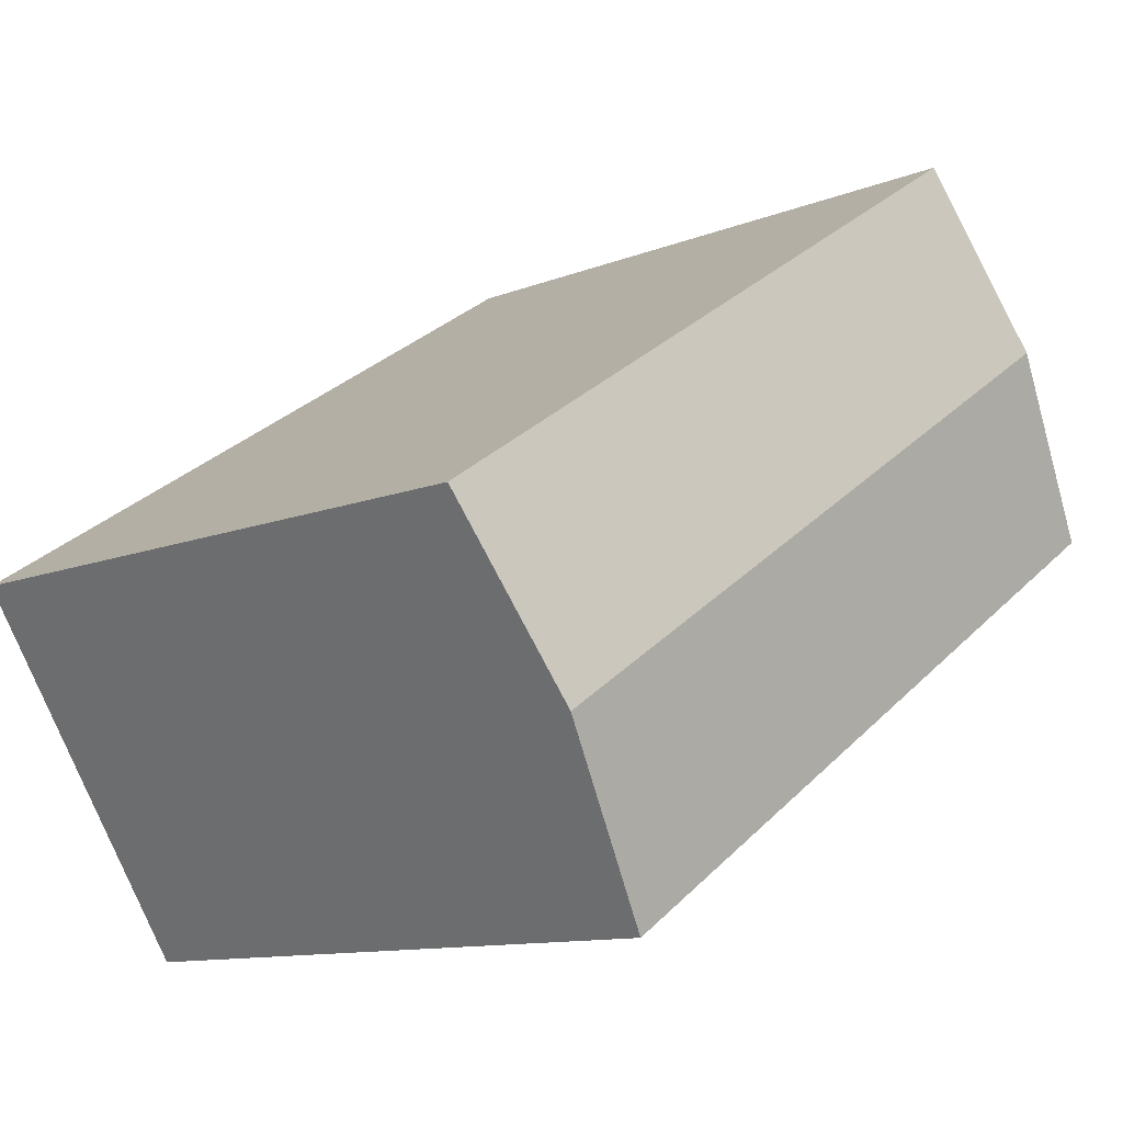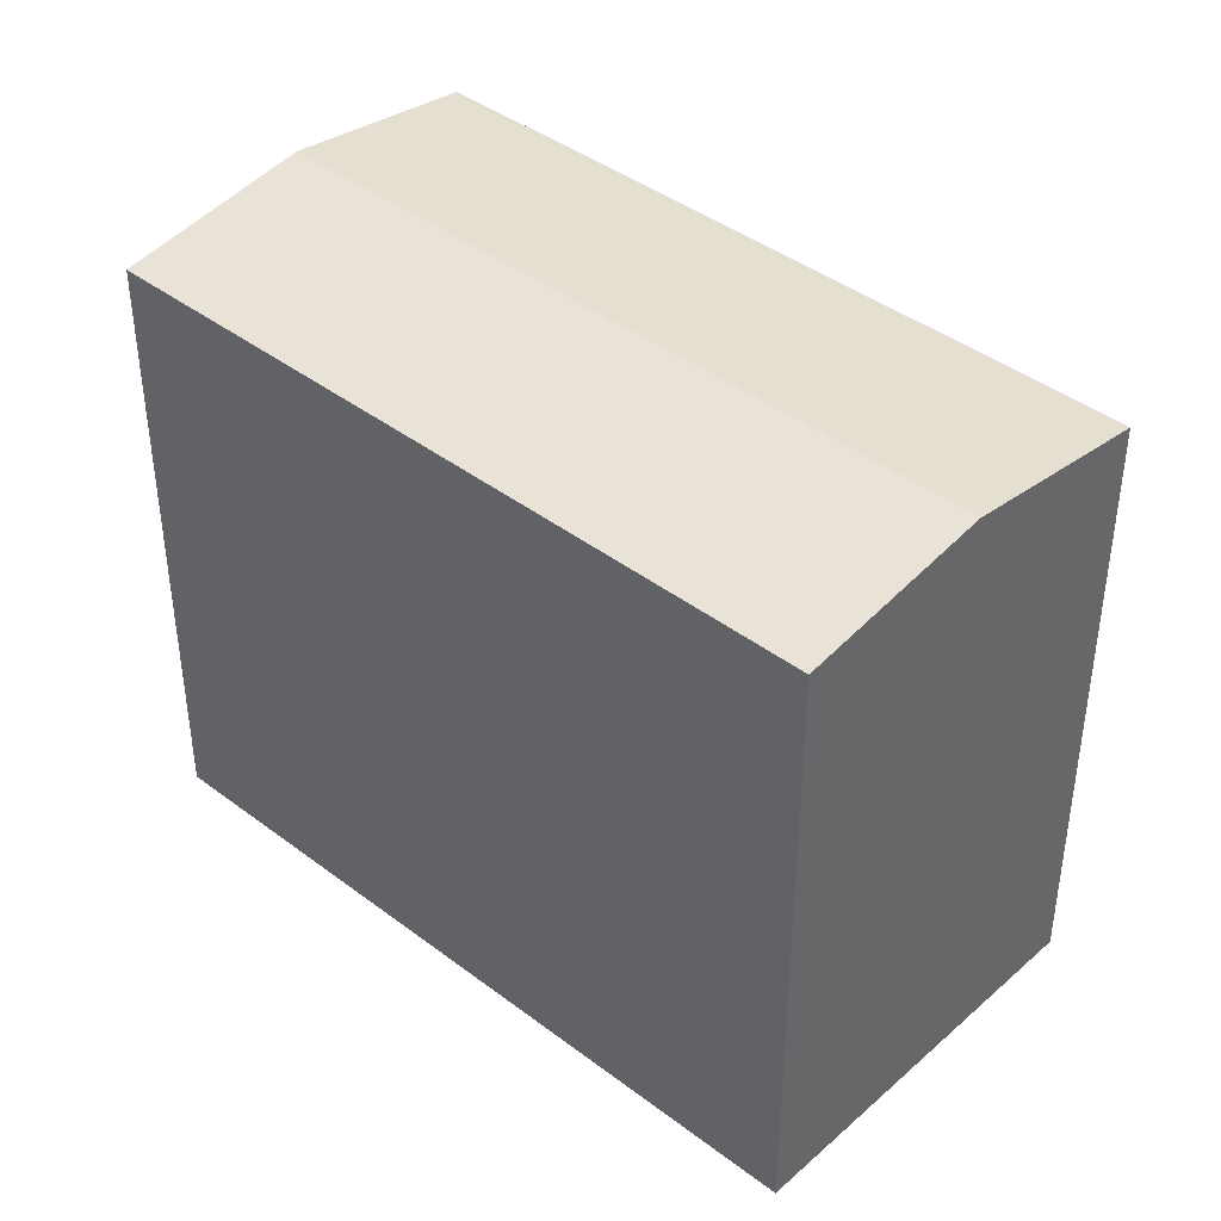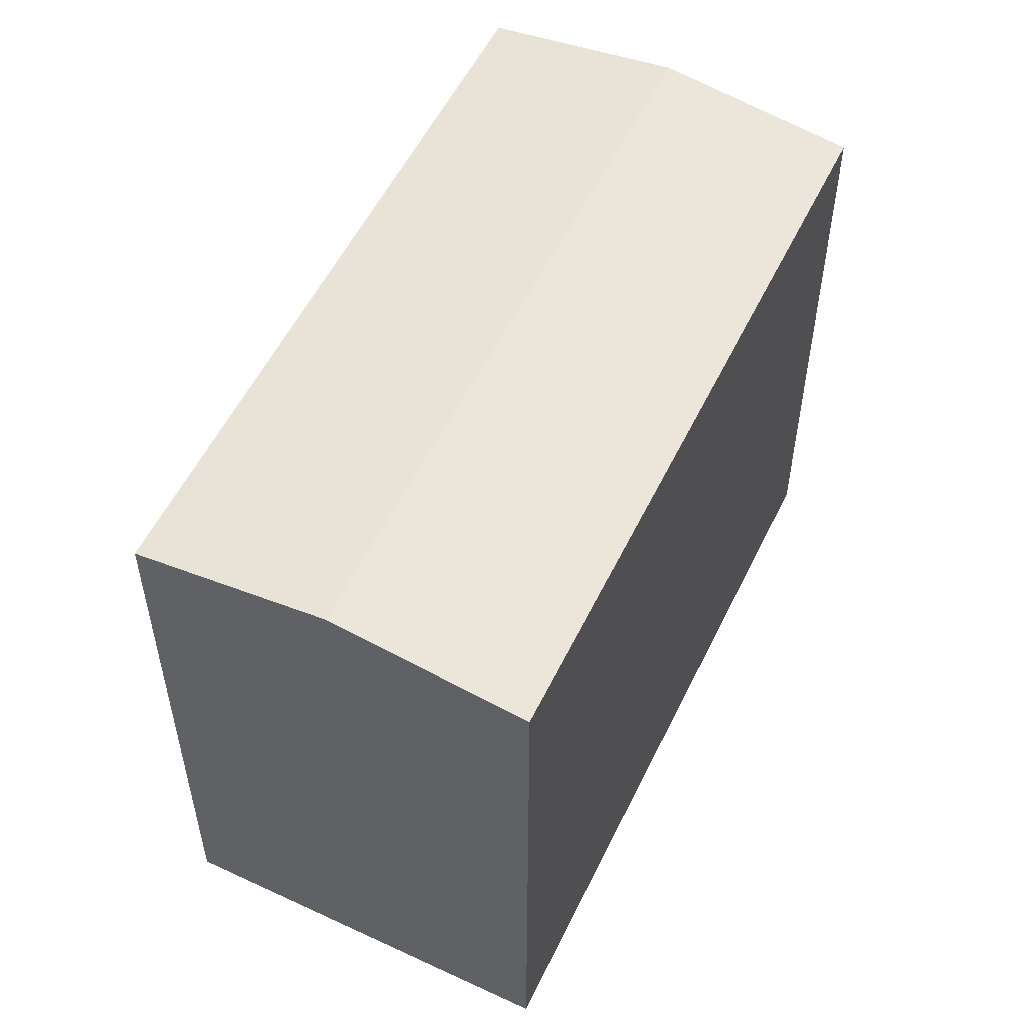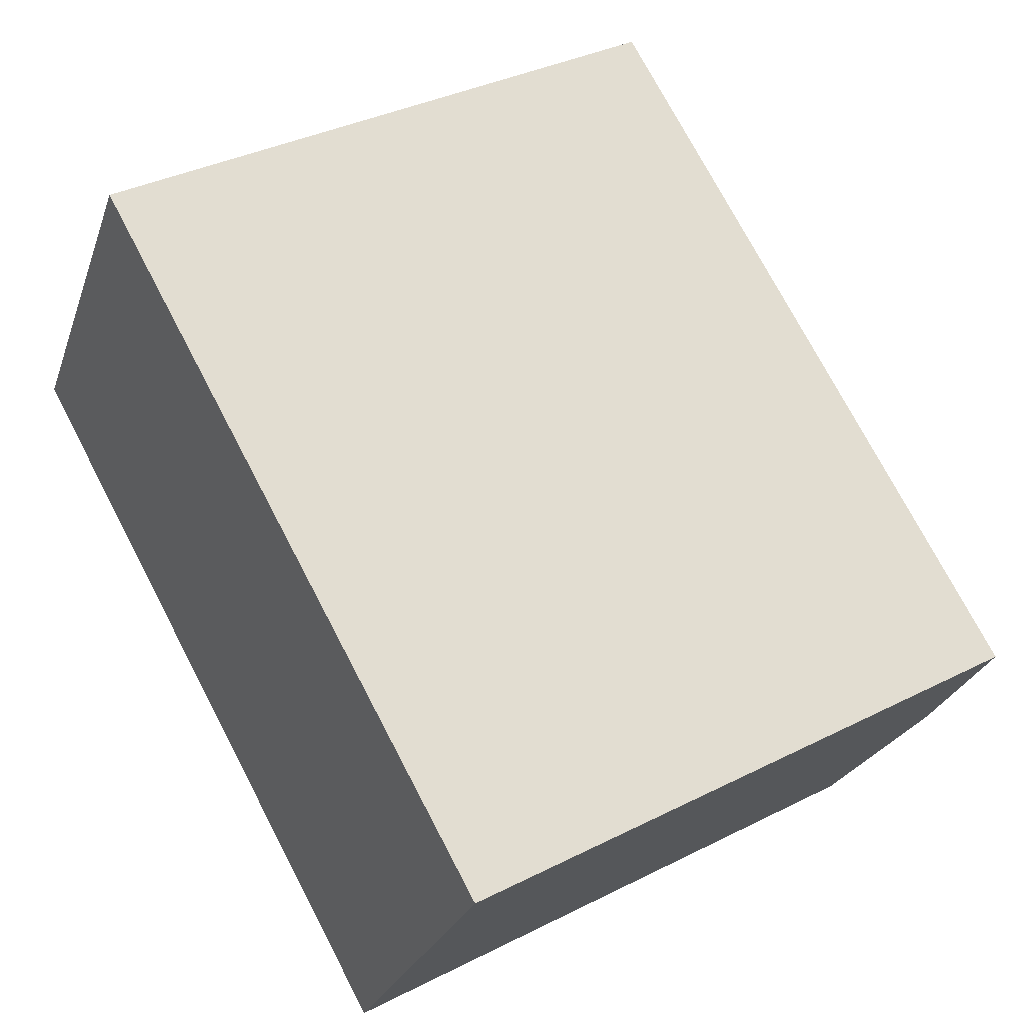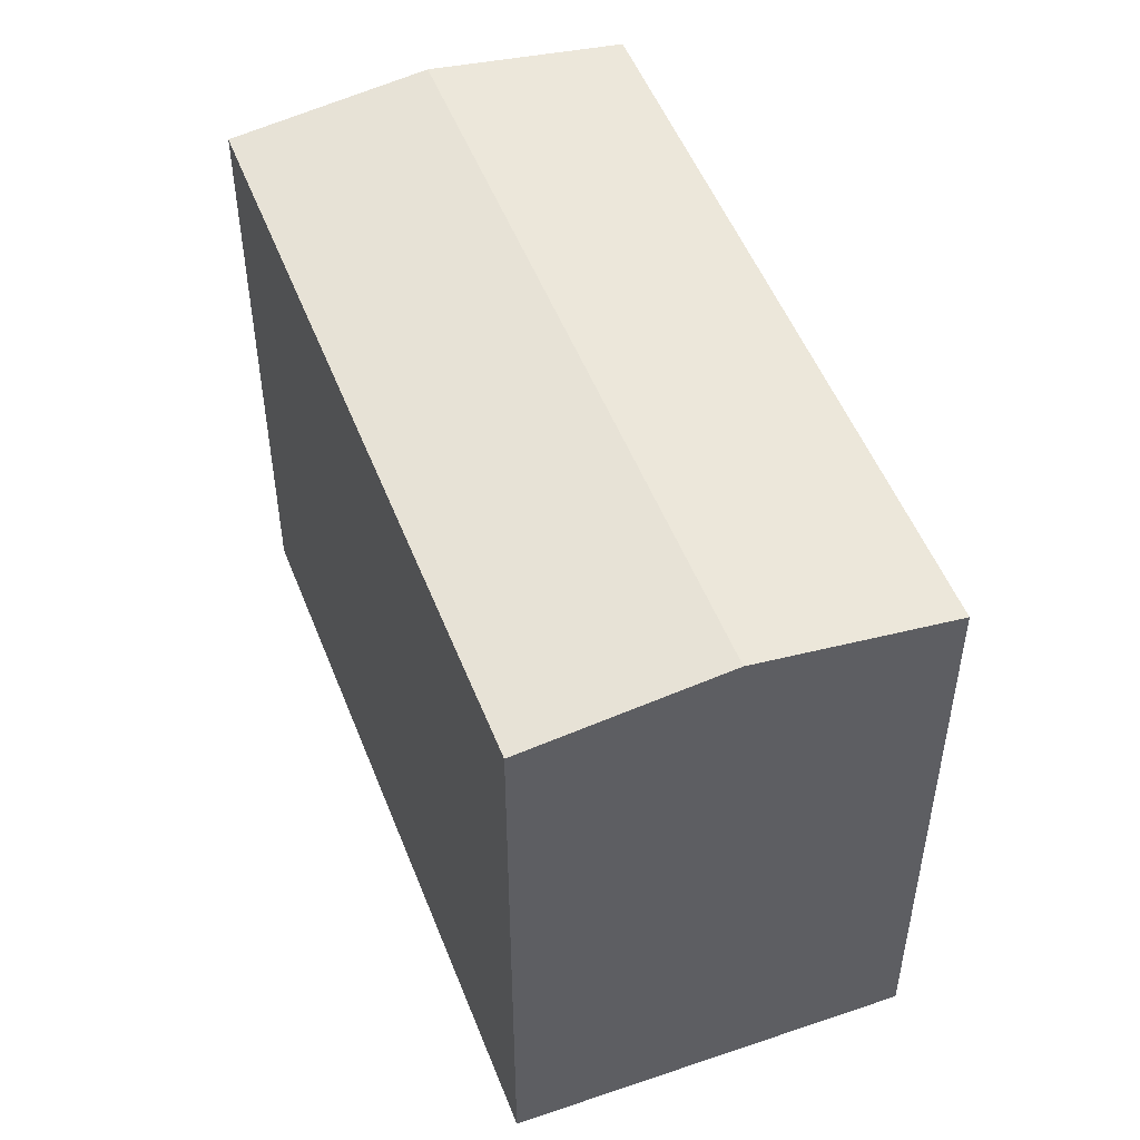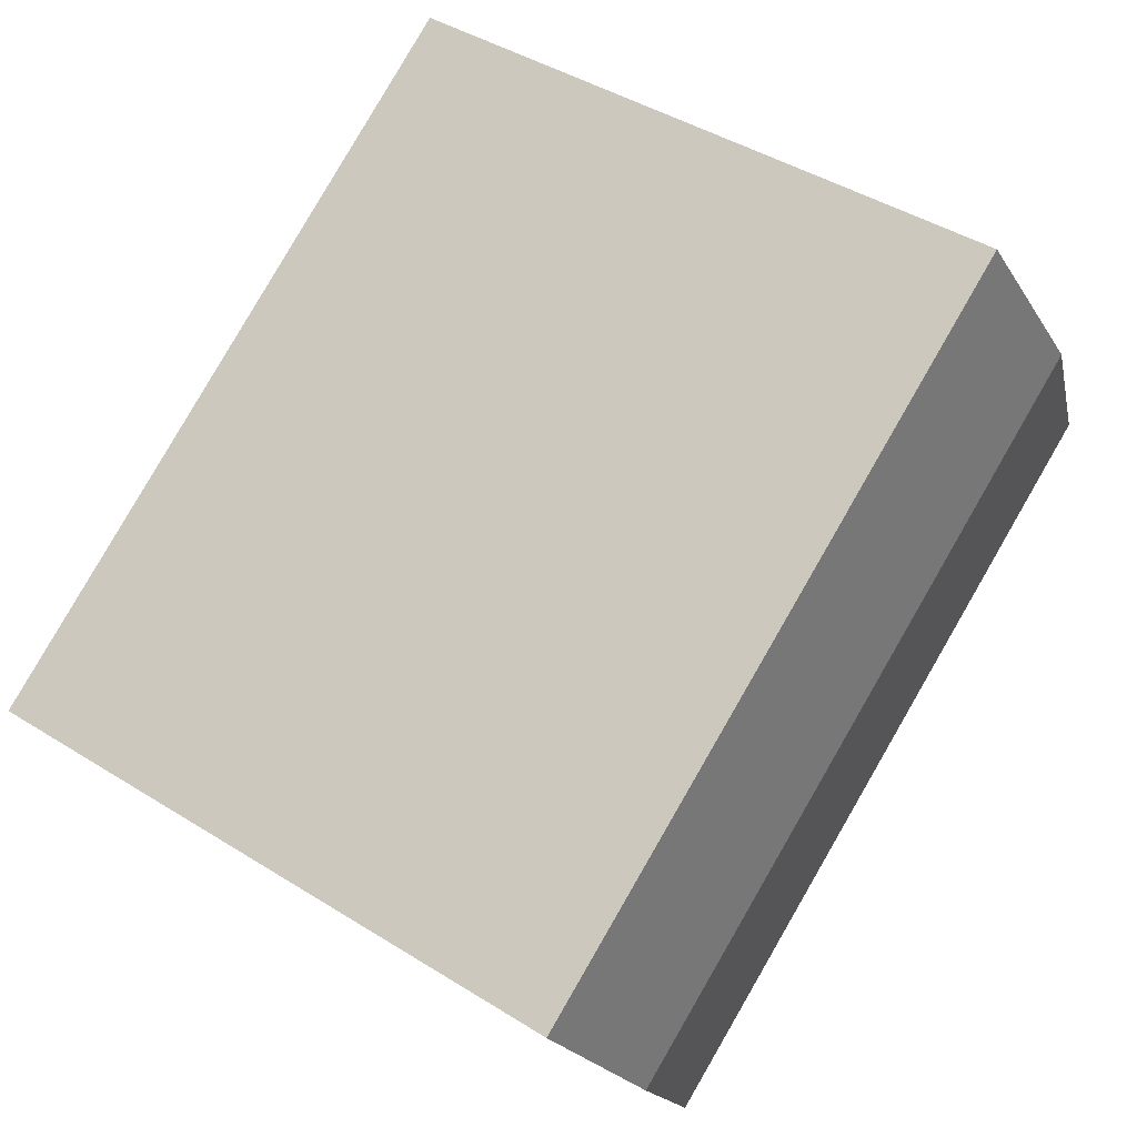
<metadata>
{"format":"obj","ext":"obj","renderer":"f3d","projection":"perspective","resolution":1024,"background":"white","views":[{"elev":-11.2,"azim":134.4,"up":"+Z"},{"elev":41.6,"azim":-104.5,"up":"+Y"},{"elev":54.8,"azim":148.7,"up":"+Y"},{"elev":36.0,"azim":56.4,"up":"+Z"},{"elev":51.3,"azim":102.1,"up":"+Y"},{"elev":43.1,"azim":126.7,"up":"+Z"}]}
</metadata>
<code>
v  10.53 18.5 -6.857
v  22.32 19.31 -7.386
v  19.1 18.5 -12.45
v  8.42 18.5 -5.485
v  0 18.5 1.133e-15
v  0.049 18.52 0.077
v  3.206 19.31 5.068
v  25.54 18.5 -2.326
v  6.412 18.5 10.14
v  0 0 0
v  6.379 18.51 10.08
v  6.412 -6.207e-16 10.14
v  0.049 -4.715e-18 0.077
v  3.206 -3.103e-16 5.068
v  6.379 -6.175e-16 10.08
v  25.54 1.424e-16 -2.326
v  19.1 7.621e-16 -12.45
v  22.32 4.523e-16 -7.386
v  8.42 3.359e-16 -5.485
v  10.53 4.199e-16 -6.857
g defaultobject
f 1 2 3
f 2 1 4
f 2 4 5
f 2 5 6
f 2 6 7
f 8 7 9
f 7 8 2
f 10 6 5
f 6 10 7
f 7 10 11
f 11 10 9
f 9 10 12
f 12 10 13
f 12 13 14
f 12 14 15
f 12 8 9
f 8 12 16
f 16 2 8
f 2 16 3
f 3 16 17
f 17 16 18
f 17 1 3
f 1 17 4
f 4 17 5
f 5 17 19
f 5 19 10
f 19 17 20
f 15 16 12
f 16 15 14
f 16 14 13
f 16 13 10
f 16 10 19
f 16 19 20
f 16 20 17
f 16 17 18

</code>
